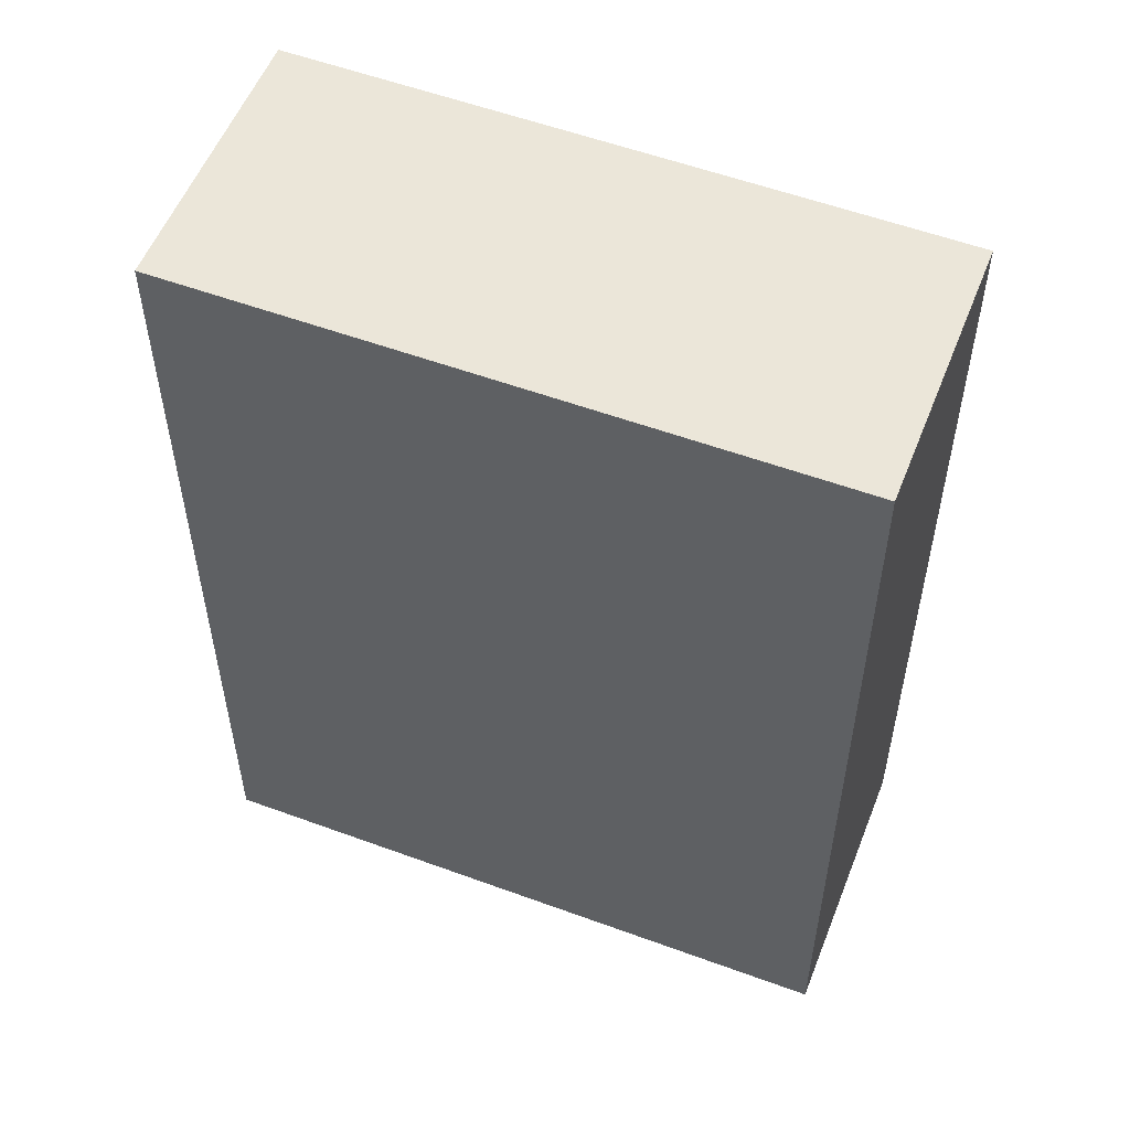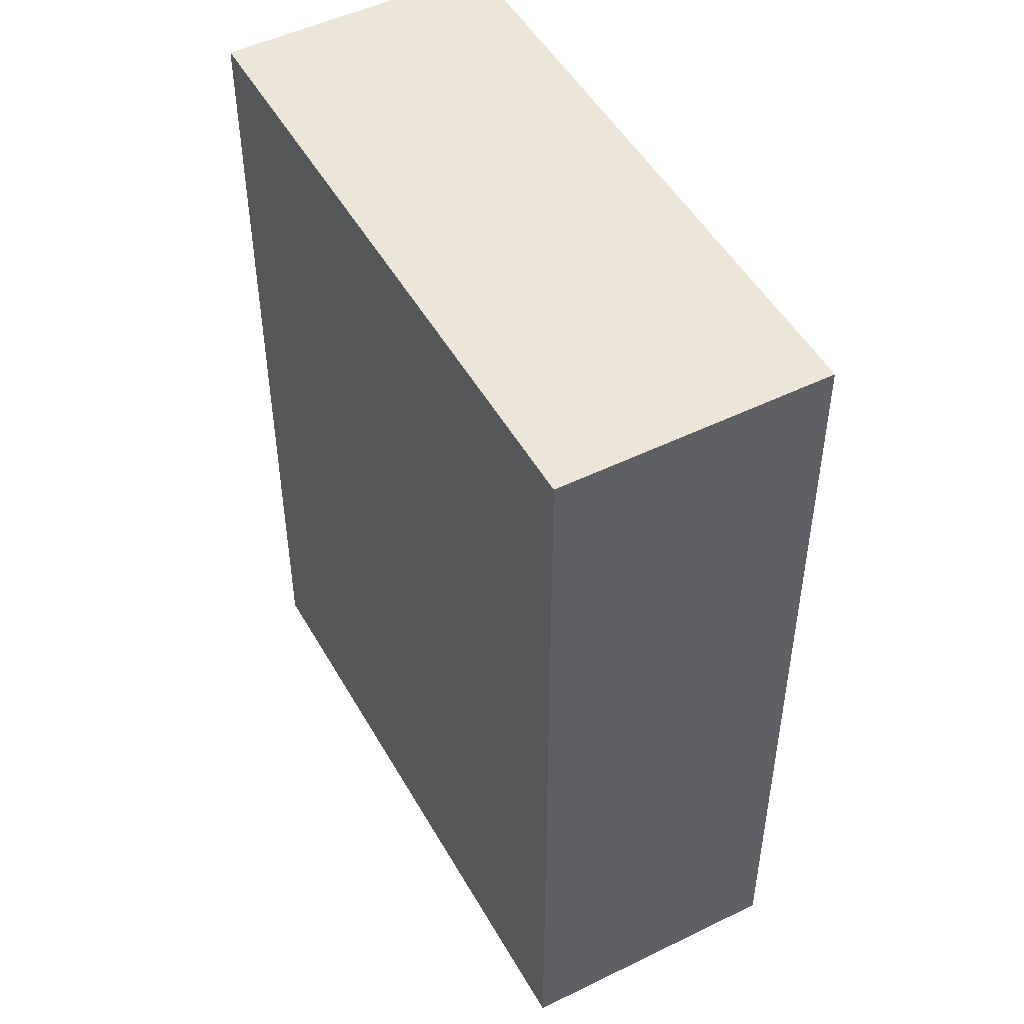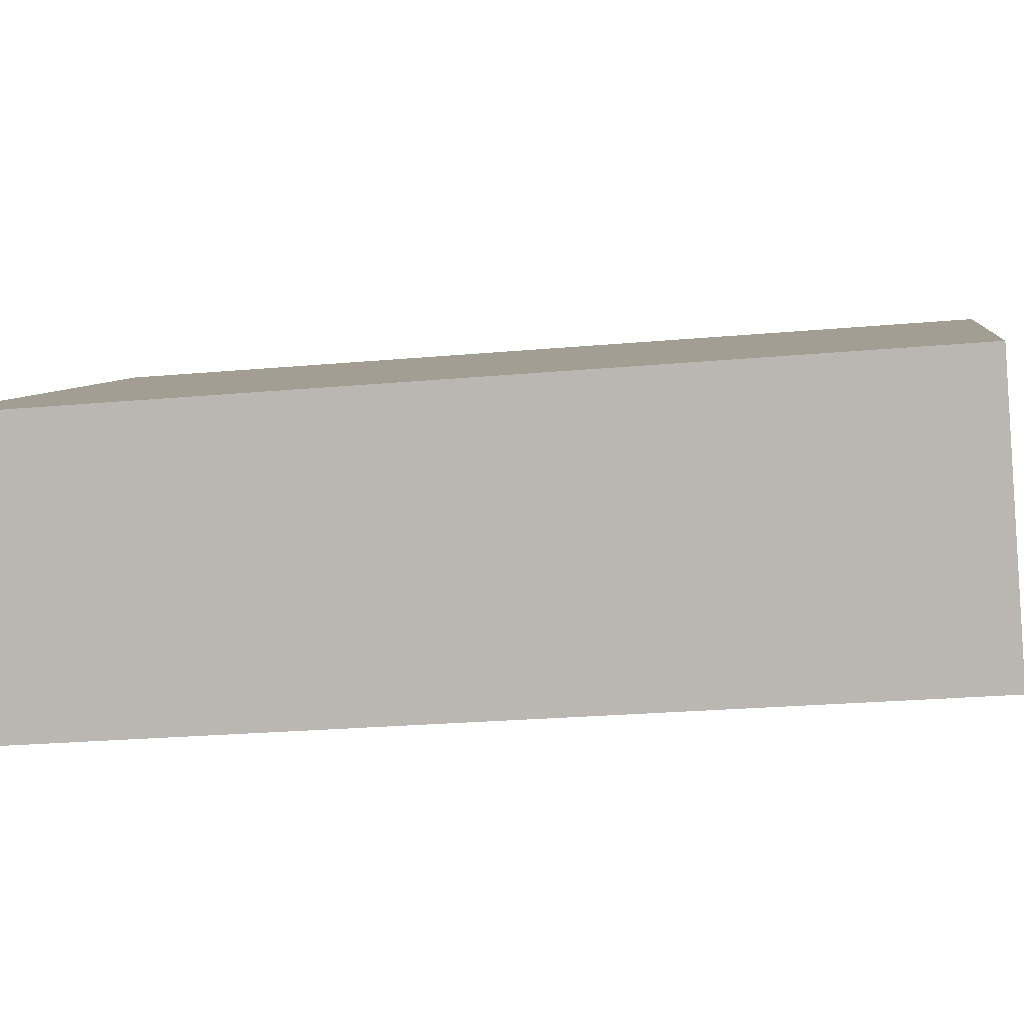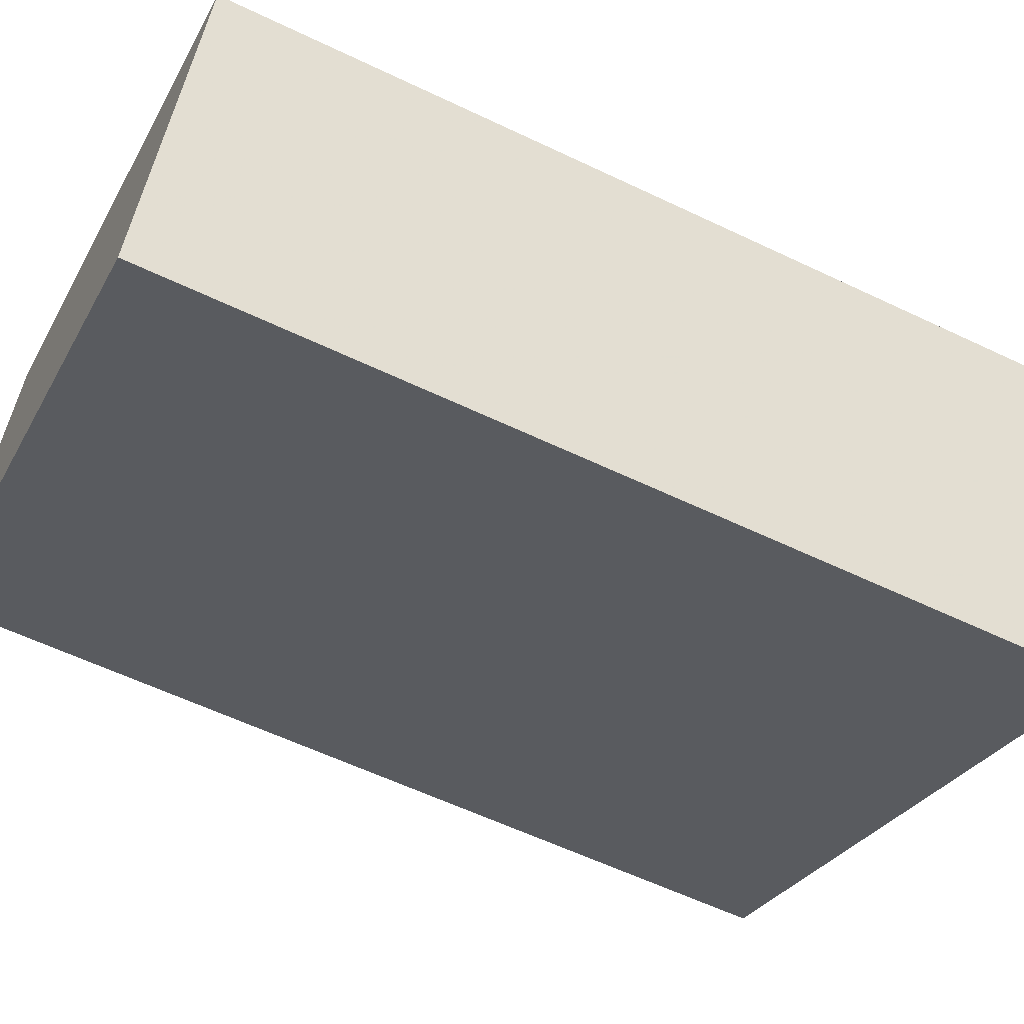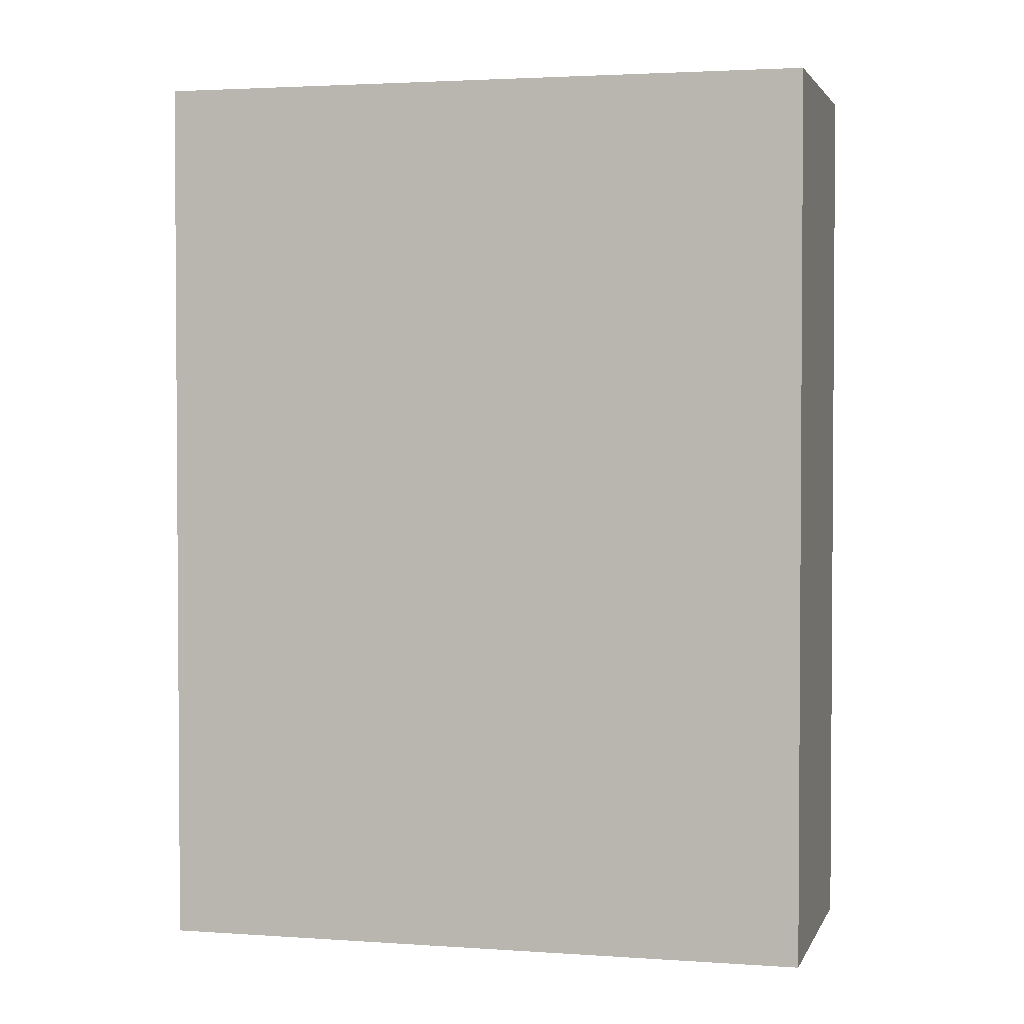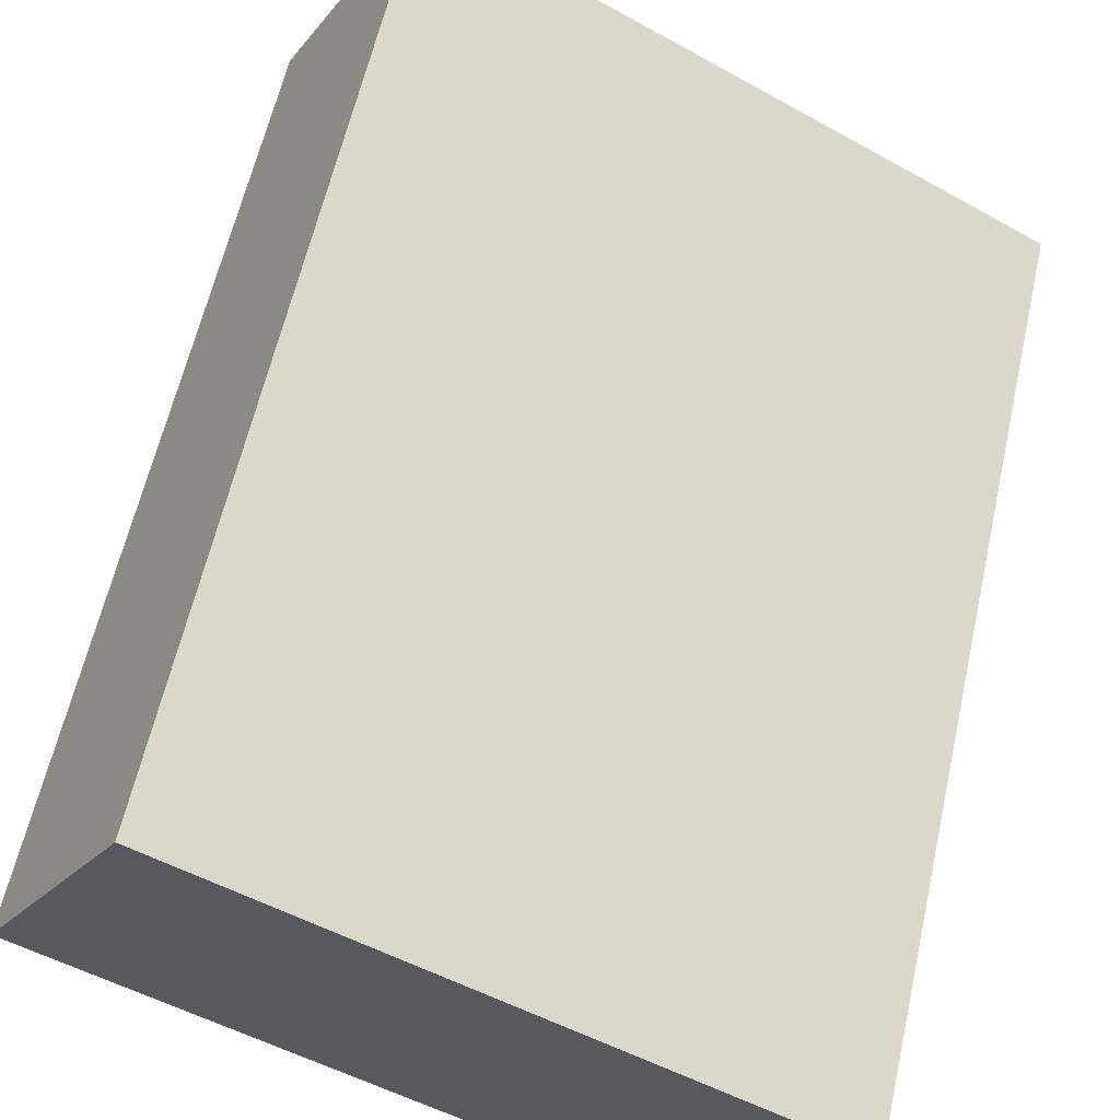
<metadata>
{"format":"obj","ext":"obj","renderer":"f3d","projection":"perspective","resolution":1024,"background":"white","views":[{"elev":55.1,"azim":50.2,"up":"+Y"},{"elev":49.4,"azim":90.4,"up":"+Y"},{"elev":-23.6,"azim":98.7,"up":"+Z"},{"elev":-59.2,"azim":63.8,"up":"+Z"},{"elev":2.5,"azim":43.3,"up":"+Y"},{"elev":60.7,"azim":12.6,"up":"+Z"}]}
</metadata>
<code>
v 4.73 -0.09353 -3.615
v 4.74 -0.09353 -3.596
v 4.786 -0.09353 -3.621
v 4.775 -0.09353 -3.641
v 4.73 -0.1639 -3.615
v 4.775 -0.1639 -3.641
v 4.786 -0.1639 -3.621
v 4.74 -0.1639 -3.596
v 4.775 -0.1639 -3.641
v 4.73 -0.1639 -3.615
v 4.73 -0.09353 -3.615
v 4.775 -0.09353 -3.641
v 4.786 -0.1639 -3.621
v 4.775 -0.1639 -3.641
v 4.775 -0.09353 -3.641
v 4.786 -0.09353 -3.621
v 4.74 -0.1639 -3.596
v 4.786 -0.1639 -3.621
v 4.786 -0.09353 -3.621
v 4.74 -0.09353 -3.596
v 4.73 -0.1639 -3.615
v 4.74 -0.1639 -3.596
v 4.74 -0.09353 -3.596
v 4.73 -0.09353 -3.615
f 1 2 3
f 1 3 4
f 5 6 7
f 5 7 8
f 9 10 11
f 9 11 12
f 13 14 15
f 13 15 16
f 17 18 19
f 17 19 20
f 21 22 23
f 21 23 24

</code>
